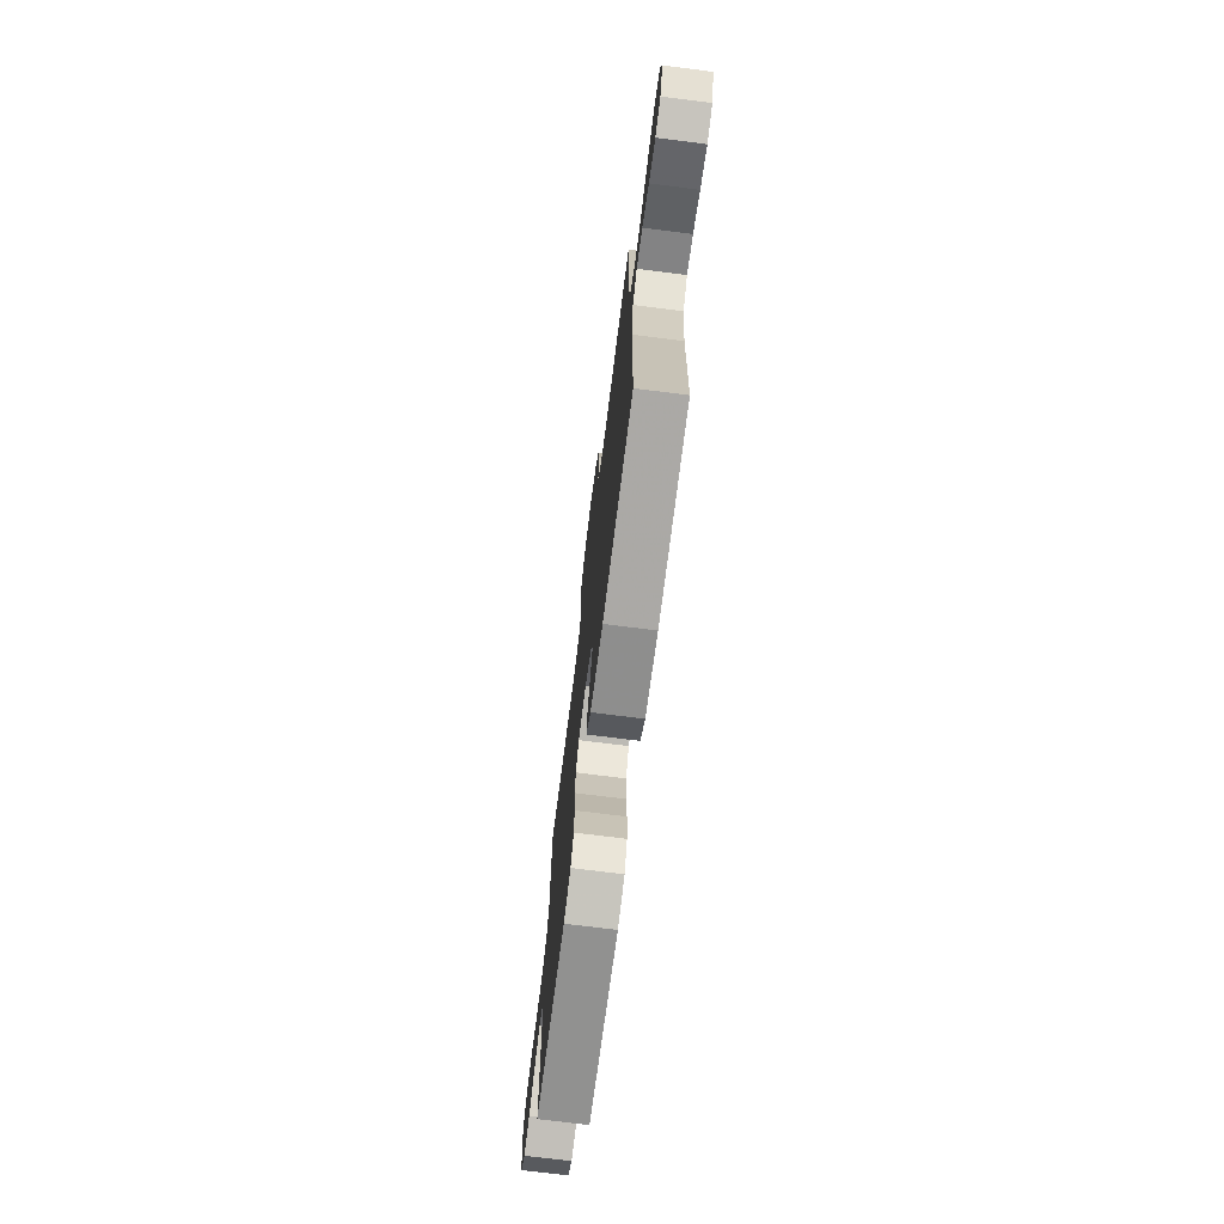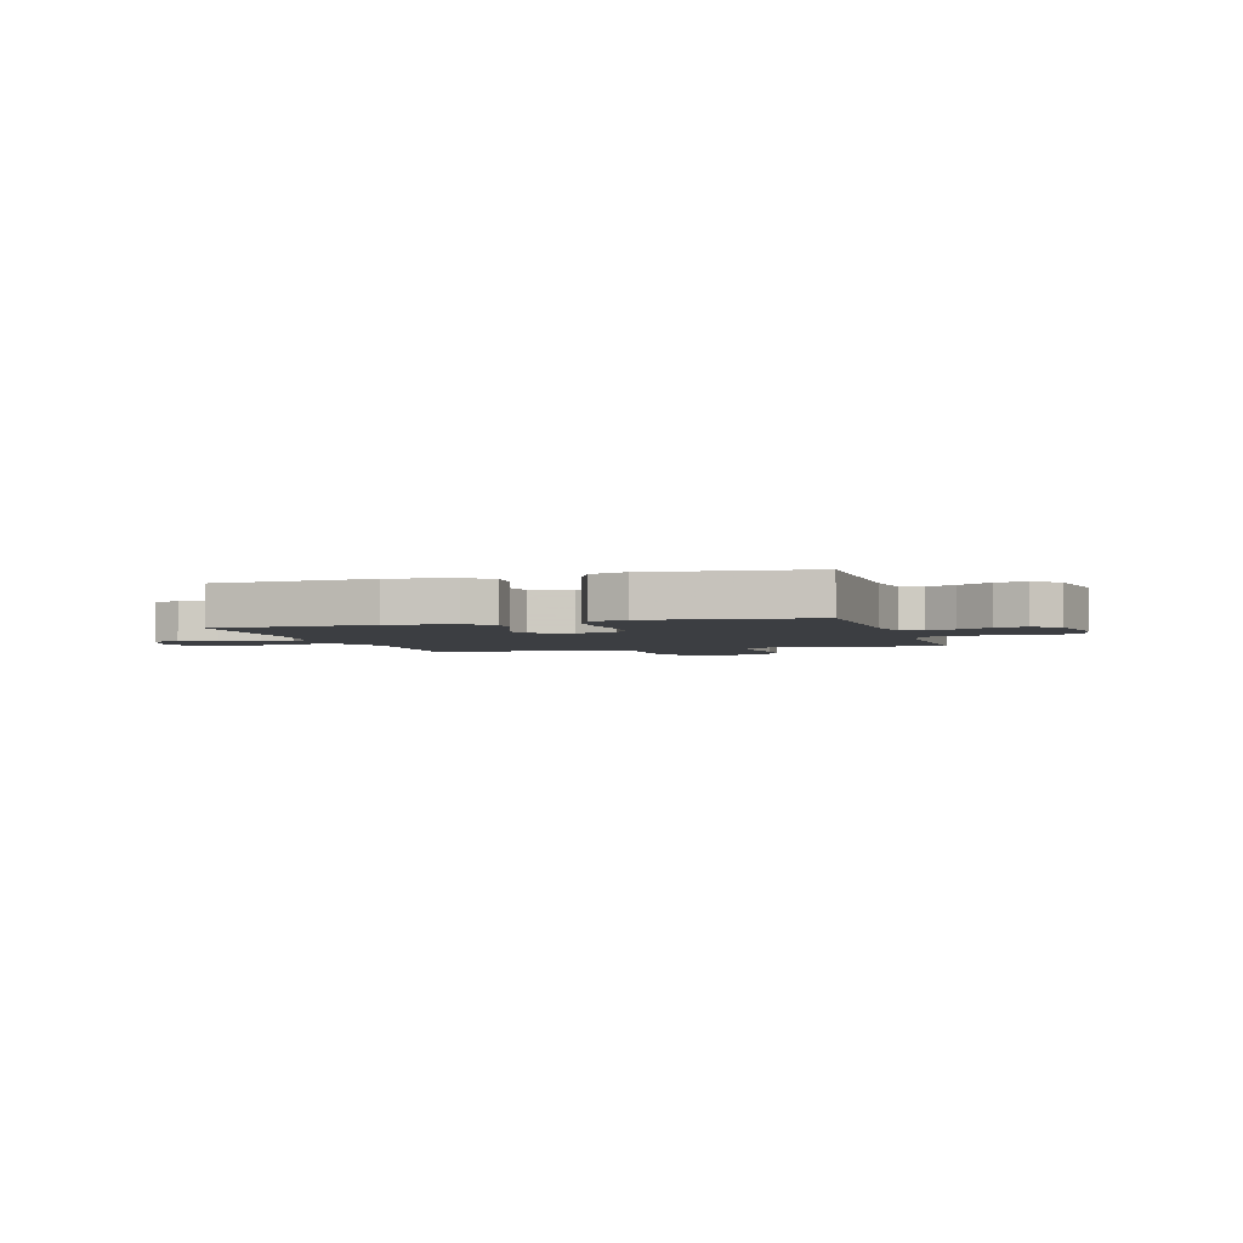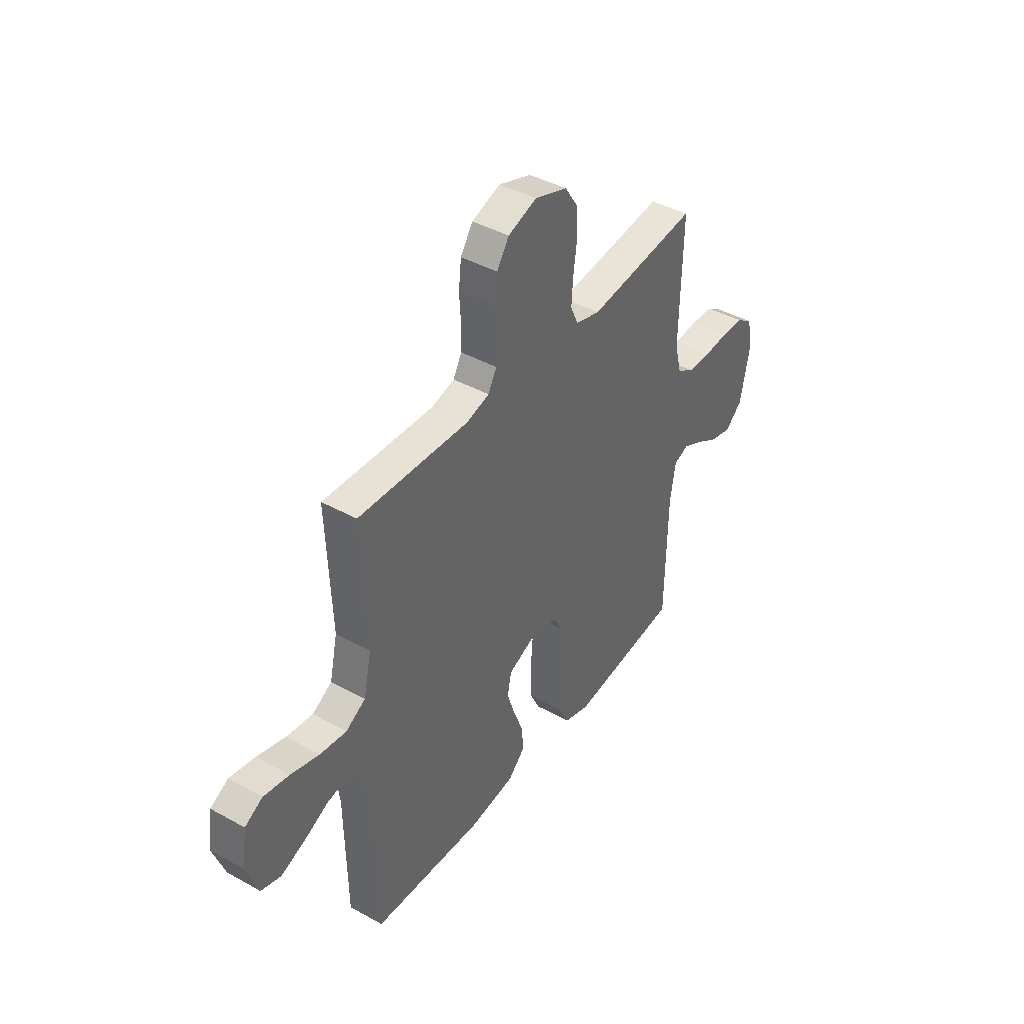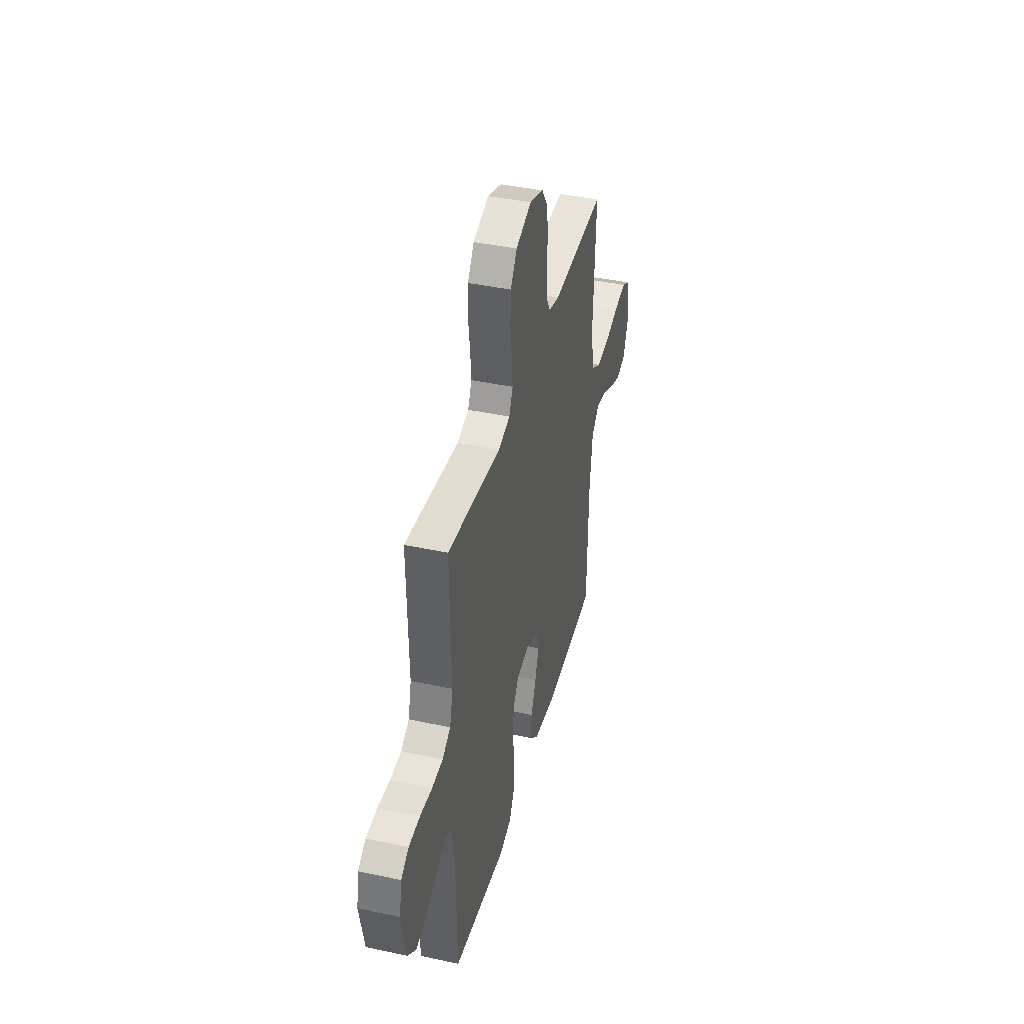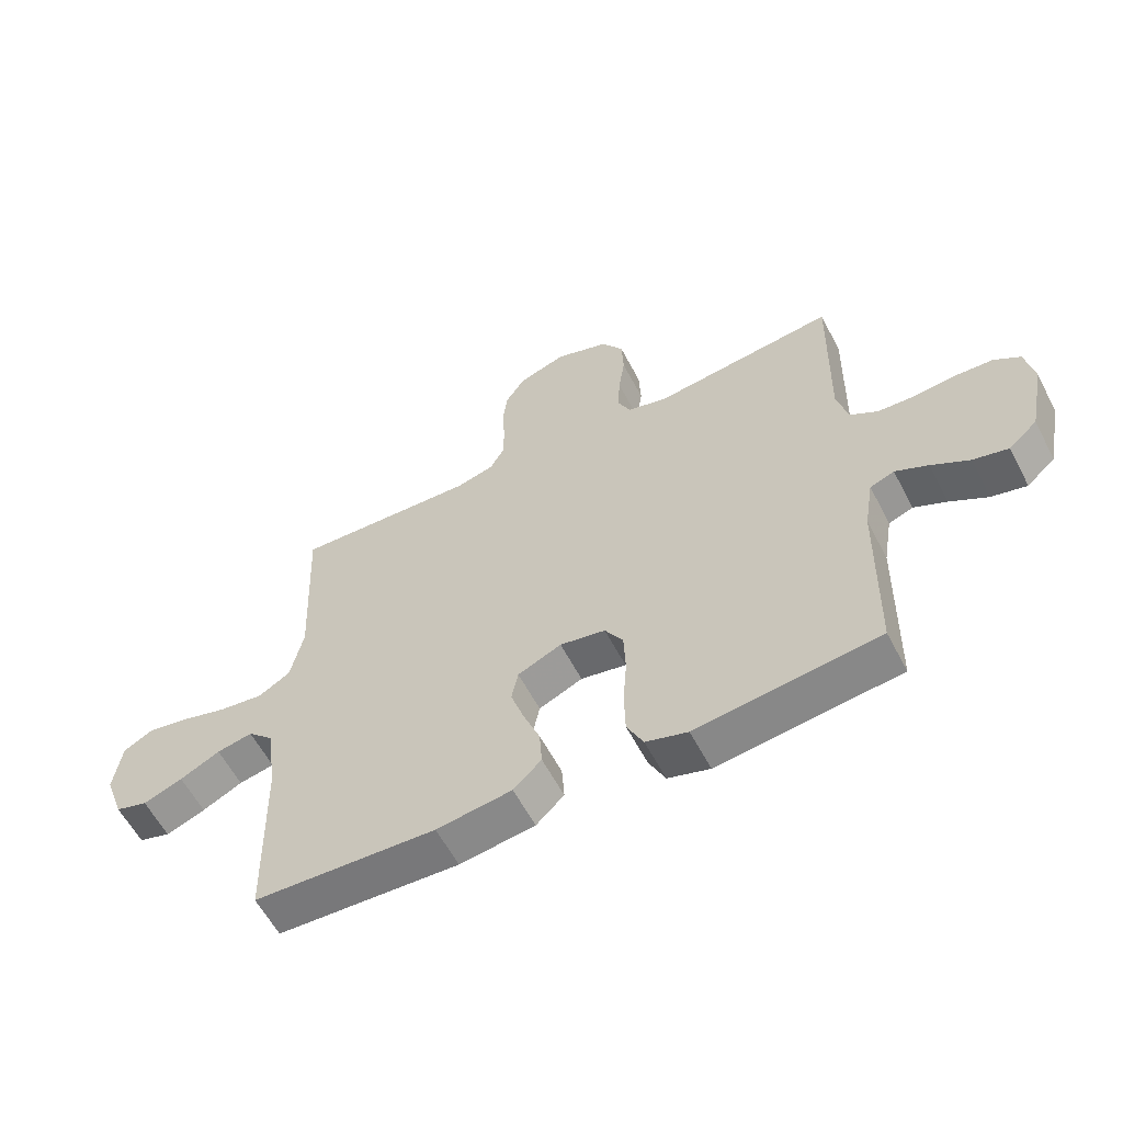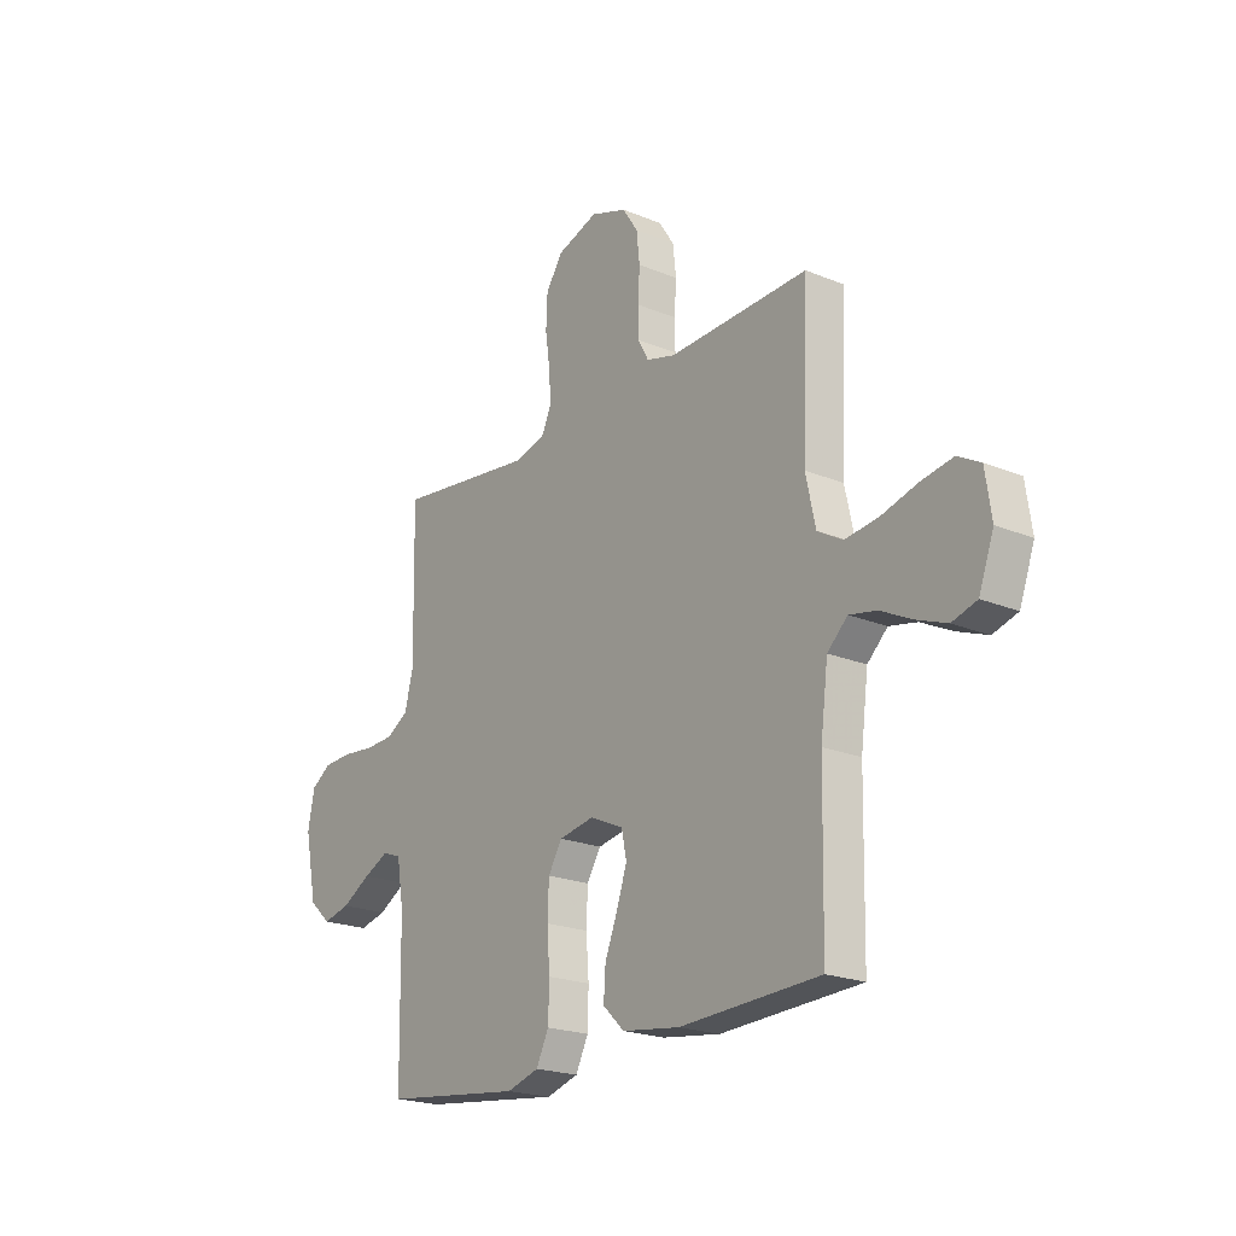
<metadata>
{"format":"obj","ext":"obj","renderer":"f3d","projection":"perspective","resolution":1024,"background":"white","views":[{"elev":-72.8,"azim":82.8,"up":"+Z"},{"elev":-3.0,"azim":-163.0,"up":"+Y"},{"elev":41.7,"azim":123.8,"up":"+Z"},{"elev":41.1,"azim":-75.3,"up":"+Z"},{"elev":-59.1,"azim":-152.6,"up":"+Z"},{"elev":-21.0,"azim":53.3,"up":"+Z"}]}
</metadata>
<code>
v -0.5 0.07 0.5
v -0.2 0.07 0.463
v -0.134 0.07 0.481
v -0.113 0.07 0.527
v -0.117 0.07 0.59
v -0.127 0.07 0.661
v -0.124 0.07 0.729
v -0.088 0.07 0.783
v 0 0.07 0.813
v 0.078 0.07 0.786
v 0.111 0.07 0.736
v 0.118 0.07 0.673
v 0.114 0.07 0.607
v 0.115 0.07 0.547
v 0.138 0.07 0.505
v 0.2 0.07 0.488
v 0.5 0.07 0.5
v 0.487 0.07 0.2
v 0.508 0.07 0.104
v 0.561 0.07 0.073
v 0.633 0.07 0.082
v 0.71 0.07 0.104
v 0.779 0.07 0.116
v 0.827 0.07 0.089
v 0.84 0.07 0
v 0.808 0.07 -0.088
v 0.755 0.07 -0.104
v 0.69 0.07 -0.079
v 0.624 0.07 -0.046
v 0.565 0.07 -0.034
v 0.522 0.07 -0.075
v 0.506 0.07 -0.2
v 0.5 0.07 -0.5
v 0.2 0.07 -0.514
v 0.076 0.07 -0.497
v 0.03 0.07 -0.453
v 0.034 0.07 -0.392
v 0.061 0.07 -0.323
v 0.083 0.07 -0.257
v 0.072 0.07 -0.204
v 0 0.07 -0.172
v -0.075 0.07 -0.186
v -0.105 0.07 -0.235
v -0.108 0.07 -0.306
v -0.102 0.07 -0.386
v -0.104 0.07 -0.46
v -0.131 0.07 -0.515
v -0.2 0.07 -0.536
v -0.5 0.07 -0.5
v -0.505 0.07 -0.2
v -0.52 0.07 -0.11
v -0.56 0.07 -0.095
v -0.614 0.07 -0.121
v -0.676 0.07 -0.157
v -0.734 0.07 -0.171
v -0.781 0.07 -0.129
v -0.807 0.07 0
v -0.793 0.07 0.073
v -0.75 0.07 0.102
v -0.688 0.07 0.105
v -0.62 0.07 0.098
v -0.558 0.07 0.101
v -0.512 0.07 0.129
v -0.494 0.07 0.2
v -0.5 0 0.5
v -0.2 0 0.463
v -0.134 0 0.481
v -0.113 0 0.527
v -0.117 0 0.59
v -0.127 0 0.661
v -0.124 0 0.729
v -0.088 0 0.783
v 0 0 0.813
v 0.078 0 0.786
v 0.111 0 0.736
v 0.118 0 0.673
v 0.114 0 0.607
v 0.115 0 0.547
v 0.138 0 0.505
v 0.2 0 0.488
v 0.5 0 0.5
v 0.487 0 0.2
v 0.508 0 0.104
v 0.561 0 0.073
v 0.633 0 0.082
v 0.71 0 0.104
v 0.779 0 0.116
v 0.827 0 0.089
v 0.84 0 0
v 0.808 0 -0.088
v 0.755 0 -0.104
v 0.69 0 -0.079
v 0.624 0 -0.046
v 0.565 0 -0.034
v 0.522 0 -0.075
v 0.506 0 -0.2
v 0.5 0 -0.5
v 0.2 0 -0.514
v 0.076 0 -0.497
v 0.03 0 -0.453
v 0.034 0 -0.392
v 0.061 0 -0.323
v 0.083 0 -0.257
v 0.072 0 -0.204
v 0 0 -0.172
v -0.075 0 -0.186
v -0.105 0 -0.235
v -0.108 0 -0.306
v -0.102 0 -0.386
v -0.104 0 -0.46
v -0.131 0 -0.515
v -0.2 0 -0.536
v -0.5 0 -0.5
v -0.505 0 -0.2
v -0.52 0 -0.11
v -0.56 0 -0.095
v -0.614 0 -0.121
v -0.676 0 -0.157
v -0.734 0 -0.171
v -0.781 0 -0.129
v -0.807 0 0
v -0.793 0 0.073
v -0.75 0 0.102
v -0.688 0 0.105
v -0.62 0 0.098
v -0.558 0 0.101
v -0.512 0 0.129
v -0.494 0 0.2
f 59 60 61
f 58 59 61
f 57 58 61
f 56 57 61
f 55 56 61
f 54 55 61
f 53 54 61
f 52 53 61 62
f 51 52 62 63
f 48 49 50
f 47 48 50
f 46 47 50
f 45 46 50
f 44 45 50
f 51 63 64
f 50 51 64
f 44 50 64
f 43 44 64
f 36 37 38
f 35 36 38
f 34 35 38
f 33 34 38
f 32 33 38
f 31 32 38 39
f 30 31 39 40
f 27 28 29
f 26 27 29
f 25 26 29
f 24 25 29
f 23 24 29
f 22 23 29
f 21 22 29
f 20 21 29 30
f 30 40 41
f 20 30 41
f 19 20 41
f 16 17 18
f 19 41 42
f 18 19 42
f 16 18 42
f 15 16 42
f 11 12 13
f 10 11 13
f 9 10 13
f 8 9 13
f 7 8 13
f 6 7 13
f 5 6 13
f 4 5 13 14
f 64 1 2
f 43 64 2
f 42 43 2
f 14 15 42
f 4 14 42
f 3 4 42
f 2 3 42
f 125 124 123
f 125 123 122
f 125 122 121
f 125 121 120
f 125 120 119
f 125 119 118
f 125 118 117
f 126 125 117 116
f 127 126 116 115
f 114 113 112
f 114 112 111
f 114 111 110
f 114 110 109
f 114 109 108
f 128 127 115
f 128 115 114
f 128 114 108
f 128 108 107
f 102 101 100
f 102 100 99
f 102 99 98
f 102 98 97
f 102 97 96
f 103 102 96 95
f 104 103 95 94
f 93 92 91
f 93 91 90
f 93 90 89
f 93 89 88
f 93 88 87
f 93 87 86
f 93 86 85
f 94 93 85 84
f 105 104 94
f 105 94 84
f 105 84 83
f 82 81 80
f 106 105 83
f 106 83 82
f 106 82 80
f 106 80 79
f 77 76 75
f 77 75 74
f 77 74 73
f 77 73 72
f 77 72 71
f 77 71 70
f 77 70 69
f 78 77 69 68
f 66 65 128
f 66 128 107
f 66 107 106
f 106 79 78
f 106 78 68
f 106 68 67
f 106 67 66
f 1 65 66 2
f 2 66 67 3
f 3 67 68 4
f 4 68 69 5
f 5 69 70 6
f 6 70 71 7
f 7 71 72 8
f 8 72 73 9
f 9 73 74 10
f 10 74 75 11
f 11 75 76 12
f 12 76 77 13
f 13 77 78 14
f 14 78 79 15
f 15 79 80 16
f 16 80 81 17
f 17 81 82 18
f 18 82 83 19
f 19 83 84 20
f 20 84 85 21
f 21 85 86 22
f 22 86 87 23
f 23 87 88 24
f 24 88 89 25
f 25 89 90 26
f 26 90 91 27
f 27 91 92 28
f 28 92 93 29
f 29 93 94 30
f 30 94 95 31
f 31 95 96 32
f 32 96 97 33
f 33 97 98 34
f 34 98 99 35
f 35 99 100 36
f 36 100 101 37
f 37 101 102 38
f 38 102 103 39
f 39 103 104 40
f 40 104 105 41
f 41 105 106 42
f 42 106 107 43
f 43 107 108 44
f 44 108 109 45
f 45 109 110 46
f 46 110 111 47
f 47 111 112 48
f 48 112 113 49
f 49 113 114 50
f 50 114 115 51
f 51 115 116 52
f 52 116 117 53
f 53 117 118 54
f 54 118 119 55
f 55 119 120 56
f 56 120 121 57
f 57 121 122 58
f 58 122 123 59
f 59 123 124 60
f 60 124 125 61
f 61 125 126 62
f 62 126 127 63
f 63 127 128 64
f 64 128 65 1

</code>
